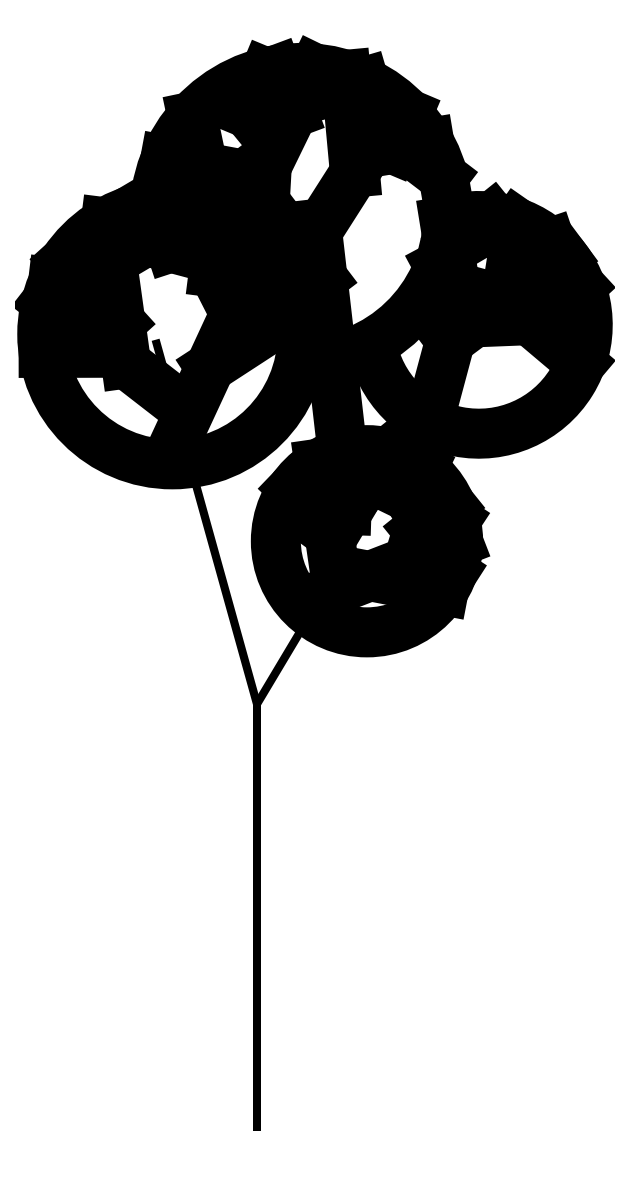
<metadata>
{"format":"dxf","ext":"dxf","renderer":"ezdxf+matplotlib","layout":"modelspace","background":"white","min_lineweight":24,"dpi":150}
</metadata>
<code>
0
SECTION
2
ENTITIES
0
LINE
8
0
10
-1780
20
-1.679e+04
30
0
11
-2037
21
-1.686e+04
31
0
0
LINE
8
0
10
-2123
20
-1.674e+04
30
0
11
-2060
21
-1.691e+04
31
0
0
LINE
8
0
10
-2275
20
-1.686e+04
30
0
11
-2155
21
-1.701e+04
31
0
0
LINE
8
0
10
-2166
20
-1.675e+04
30
0
11
-2233
21
-1.691e+04
31
0
0
LINE
8
0
10
-1525
20
-1.703e+04
30
0
11
-1768
21
-1.707e+04
31
0
0
LINE
8
0
10
-1471
20
-1.716e+04
30
0
11
-1623
21
-1.704e+04
31
0
0
LINE
8
0
10
-1050
20
-1.742e+04
30
0
11
-1198
21
-1.747e+04
31
0
0
LINE
8
0
10
-1278
20
-1.732e+04
30
0
11
-1191
21
-1.743e+04
31
0
0
LINE
8
0
10
-1464
20
-1.734e+04
30
0
11
-1440
21
-1.748e+04
31
0
0
LINE
8
0
10
-1316
20
-1.737e+04
30
0
11
-1425
21
-1.744e+04
31
0
0
LINE
8
0
10
-1181
20
-1.734e+04
30
0
11
-1218
21
-1.739e+04
31
0
0
LINE
8
0
10
-2559
20
-1.71e+04
30
0
11
-2250
21
-1.715e+04
31
0
0
LINE
8
0
10
-2692
20
-1.74e+04
30
0
11
-2400
21
-1.747e+04
31
0
0
LINE
8
0
10
-2634
20
-1.741e+04
30
0
11
-2702
21
-1.73e+04
31
0
0
LINE
8
0
10
-2592
20
-1.727e+04
30
0
11
-2538
21
-1.744e+04
31
0
0
LINE
8
0
10
-1975
20
-1.674e+04
30
0
11
-2161
21
-1.712e+04
31
0
0
LINE
8
0
10
-1851
20
-1.676e+04
30
0
11
-1816
21
-1.714e+04
31
0
0
LINE
8
0
10
-2453
20
-1.692e+04
30
0
11
-2412
21
-1.712e+04
31
0
0
LINE
8
0
10
-1726
20
-1.7e+04
30
0
11
-1964
21
-1.738e+04
31
0
0
LINE
8
0
10
-2150
20
-1.692e+04
30
0
11
-2169
21
-1.726e+04
31
0
0
LINE
8
0
10
-1609
20
-1.691e+04
30
0
11
-1667
21
-1.705e+04
31
0
0
LINE
8
0
10
-1443
20
-1.844e+04
30
0
11
-1570
21
-1.855e+04
31
0
0
LINE
8
0
10
-1687
20
-1.824e+04
30
0
11
-1846
21
-1.837e+04
31
0
0
LINE
8
0
10
-2059
20
-1.838e+04
30
0
11
-1923
21
-1.851e+04
31
0
0
LINE
8
0
10
-1764
20
-1.835e+04
30
0
11
-1916
21
-1.856e+04
31
0
0
LINE
8
0
10
-1842
20
-1.824e+04
30
0
11
-1849
21
-1.847e+04
31
0
0
LINE
8
0
10
-1665
20
-1.832e+04
30
0
11
-1556
21
-1.85e+04
31
0
0
LINE
8
0
10
-1553
20
-1.83e+04
30
0
11
-1607
21
-1.841e+04
31
0
0
LINE
8
0
10
-1434
20
-1.871e+04
30
0
11
-1543
21
-1.864e+04
31
0
0
LINE
8
0
10
-1412
20
-1.859e+04
30
0
11
-1935
21
-1.879e+04
31
0
0
LINE
8
0
10
-1468
20
-1.878e+04
30
0
11
-1757
21
-1.873e+04
31
0
0
CIRCLE
8
0
10
-1769
20
-1.859e+04
30
0
40
356.9
0
LINE
8
0
10
-1955
20
-1.828e+04
30
0
11
-1893
21
-1.872e+04
31
0
0
LINE
8
0
10
-1543
20
-1.846e+04
30
0
11
-1607
21
-1.867e+04
31
0
0
LINE
8
0
10
-1422
20
-1.851e+04
30
0
11
-1501
21
-1.863e+04
31
0
0
POLYLINE
8
0
66
     1
10
0
20
0
30
0
40
32
41
32
0
VERTEX
8
0
10
-2200
20
-1.923e+04
30
0
0
VERTEX
8
0
10
-2200
20
-2.09e+04
30
0
0
SEQEND
8
0
0
POLYLINE
8
0
66
     1
10
0
20
0
30
0
40
32
41
32
0
VERTEX
8
0
10
-2597
20
-1.78e+04
30
0
0
VERTEX
8
0
10
-2200
20
-1.923e+04
30
0
0
SEQEND
8
0
0
POLYLINE
8
0
66
     1
10
0
20
0
30
0
40
32
41
32
0
VERTEX
8
0
10
-1513
20
-1.808e+04
30
0
0
VERTEX
8
0
10
-2200
20
-1.923e+04
30
0
0
SEQEND
8
0
0
ARC
8
0
10
-2026
20
-1.731e+04
30
0
40
574.7
50
269.4
51
176.3
0
LINE
8
0
10
-999.7
20
-1.747e+04
30
0
11
-1442
21
-1.78e+04
31
0
0
LINE
8
0
10
-1191
20
-1.743e+04
30
0
11
-1225
21
-1.764e+04
31
0
0
LINE
8
0
10
-1488
20
-1.751e+04
30
0
11
-1405
21
-1.766e+04
31
0
0
LINE
8
0
10
-2064
20
-1.757e+04
30
0
11
-2246
21
-1.761e+04
31
0
0
LINE
8
0
10
-2161
20
-1.743e+04
30
0
11
-2498
21
-1.815e+04
31
0
0
LINE
8
0
10
-2998
20
-1.757e+04
30
0
11
-2863
21
-1.759e+04
31
0
0
LINE
8
0
10
-2953
20
-1.749e+04
30
0
11
-2735
21
-1.773e+04
31
0
0
LINE
8
0
10
-2763
20
-1.753e+04
30
0
11
-2712
21
-1.789e+04
31
0
0
ARC
8
0
10
-1330
20
-1.774e+04
30
0
40
426.3
50
189.8
51
106.5
0
CIRCLE
8
0
10
-2531
20
-1.778e+04
30
0
40
509.9
0
LINE
8
0
10
-2792
20
-1.734e+04
30
0
11
-2828
21
-1.763e+04
31
0
0
LINE
8
0
10
-2429
20
-1.742e+04
30
0
11
-2287
21
-1.77e+04
31
0
0
LINE
8
0
10
-1864
20
-1.824e+04
30
0
11
-1967
21
-1.735e+04
31
0
0
LINE
8
0
10
-2031
20
-1.768e+04
30
0
11
-2383
21
-1.791e+04
31
0
0
LINE
8
0
10
-3025
20
-1.765e+04
30
0
11
-2532
21
-1.803e+04
31
0
0
LINE
8
0
10
-3036
20
-1.785e+04
30
0
11
-2766
21
-1.785e+04
31
0
0
LINE
8
0
10
-1389
20
-1.76e+04
30
0
11
-1519
21
-1.809e+04
31
0
0
LINE
8
0
10
-1905
20
-1.826e+04
30
0
11
-1845
21
-1.833e+04
31
0
0
LINE
8
0
10
-1643
20
-1.835e+04
30
0
11
-1621
21
-1.826e+04
31
0
0
LINE
8
0
10
-1037
20
-1.772e+04
30
0
11
-1349
21
-1.773e+04
31
0
0
LINE
8
0
10
-931.7
20
-1.789e+04
30
0
11
-1133
21
-1.772e+04
31
0
0
LINE
8
0
10
-931.9
20
-1.759e+04
30
0
11
-1074
21
-1.772e+04
31
0
0
LINE
8
0
10
-1008
20
-1.76e+04
30
0
11
-1184
21
-1.761e+04
31
0
0
LINE
8
0
10
-2250
20
-1.715e+04
30
0
11
-1943
21
-1.756e+04
31
0
0
LINE
8
0
10
-2340
20
-1.73e+04
30
0
11
-2369
21
-1.754e+04
31
0
0
LINE
8
0
10
-2256
20
-1.735e+04
30
0
11
-2218
21
-1.755e+04
31
0
0
LINE
8
0
10
-1411
20
-1.74e+04
30
0
11
-1464
21
-1.755e+04
31
0
0
ENDSEC
0
EOF

</code>
